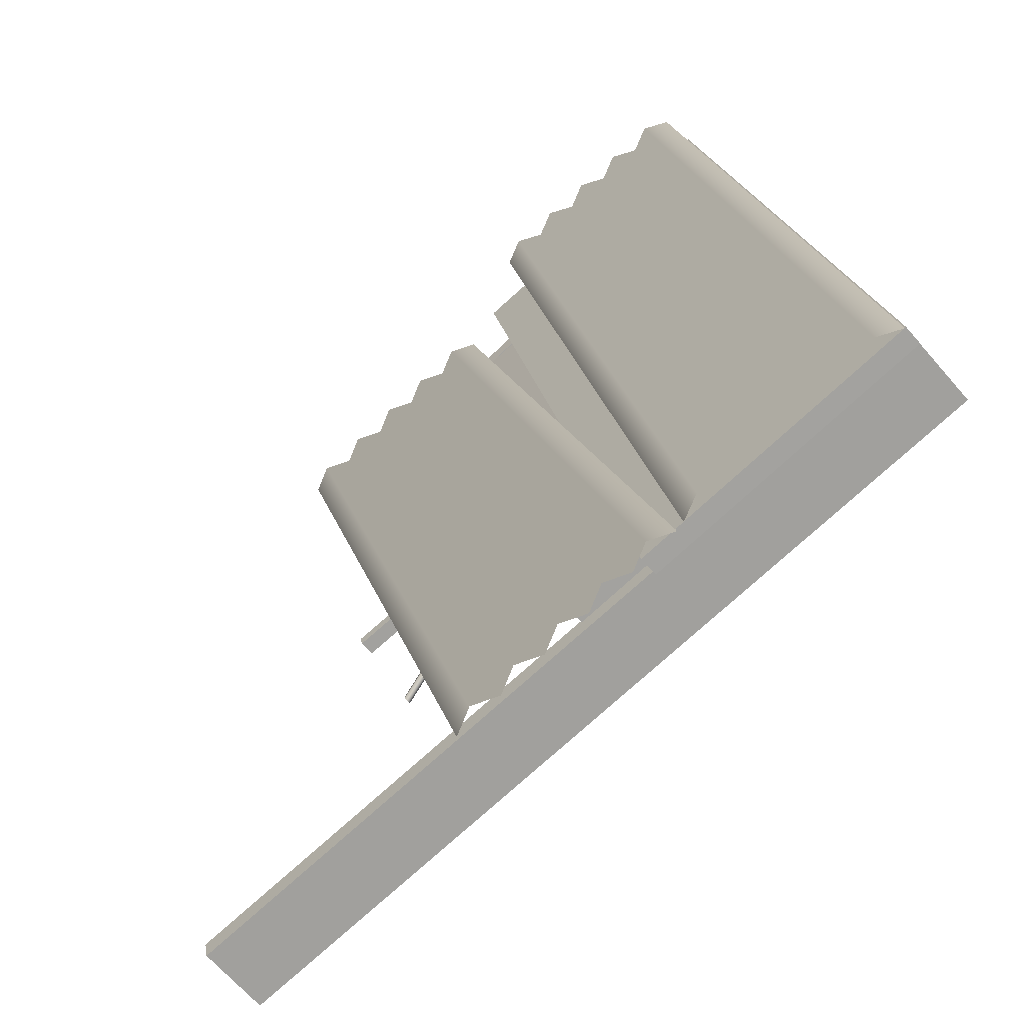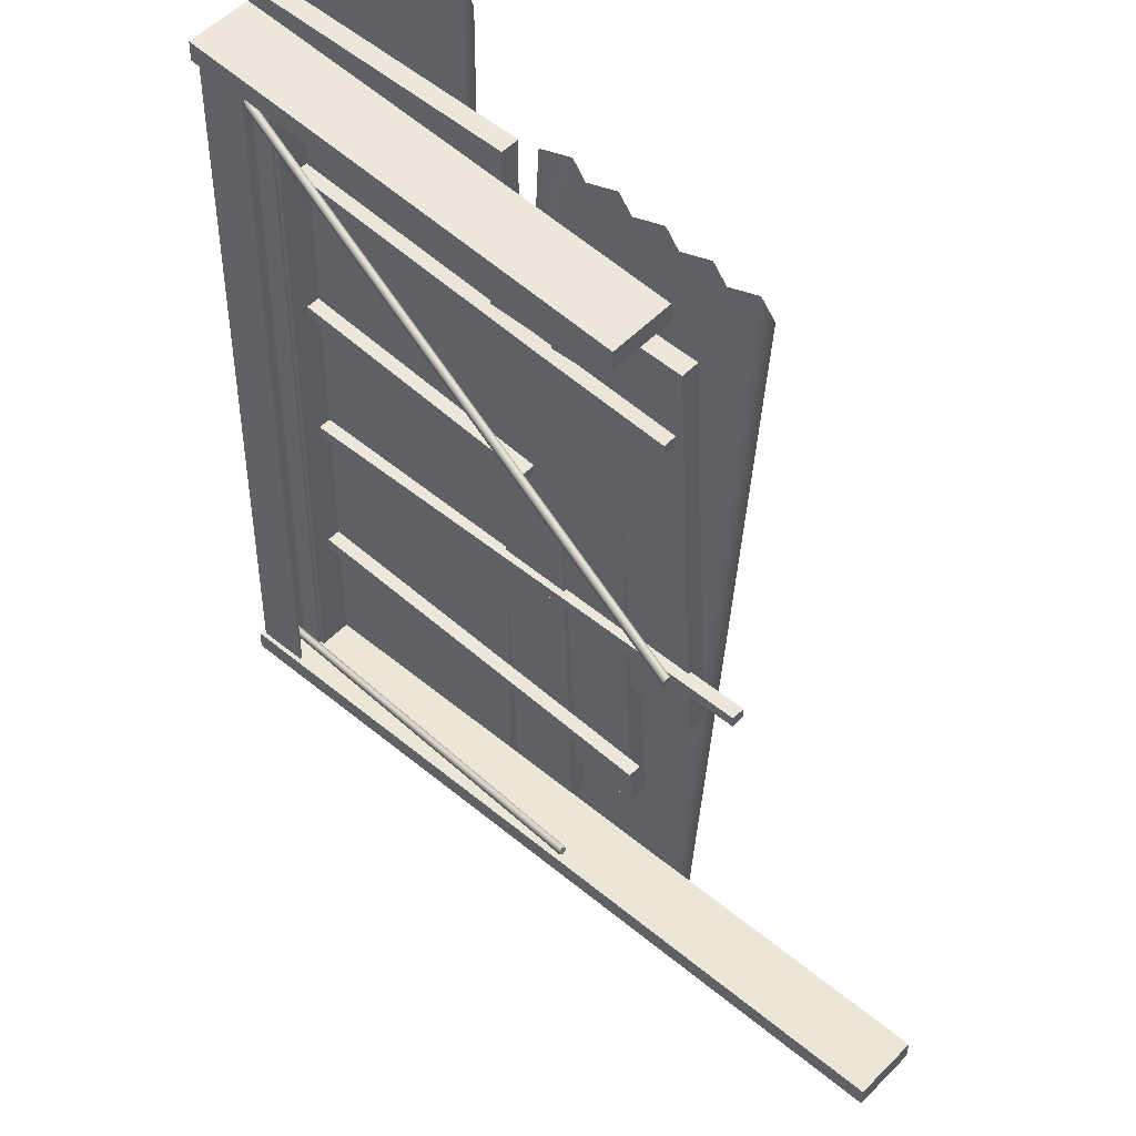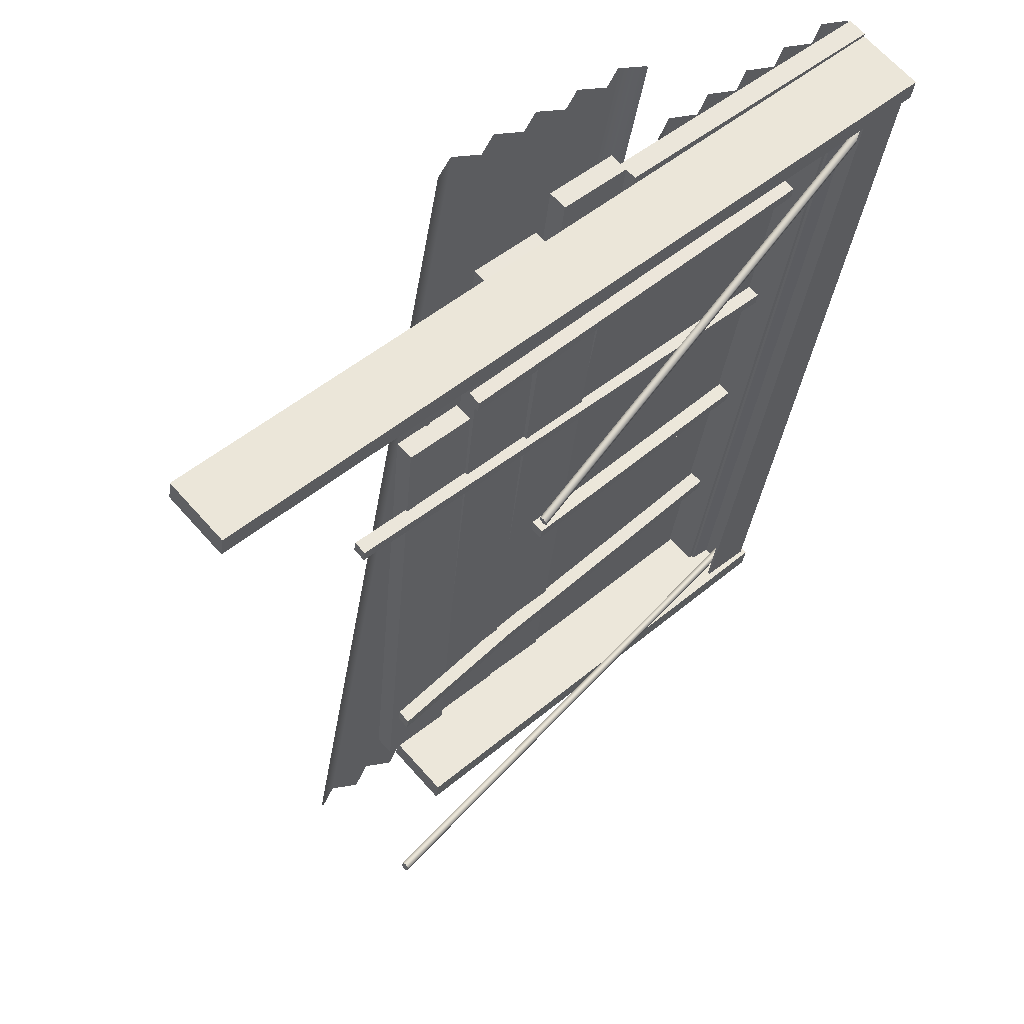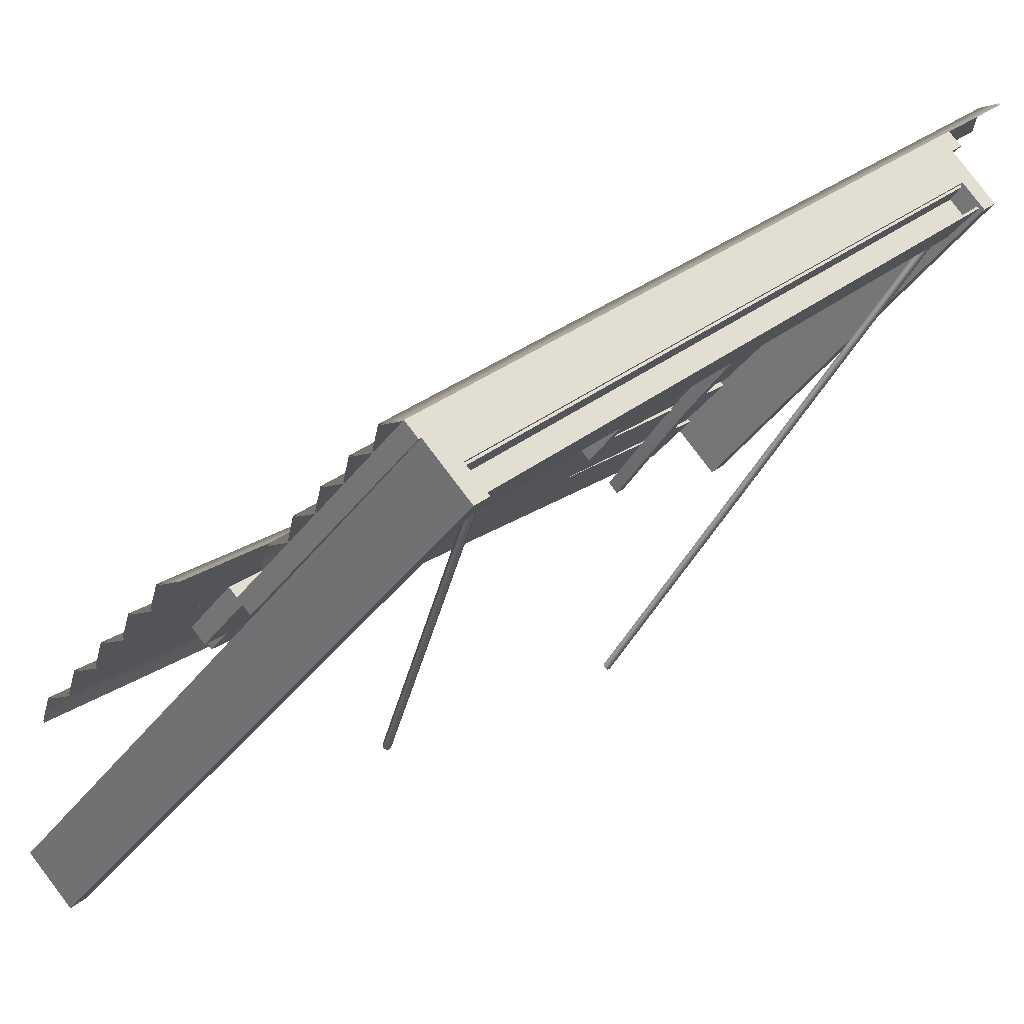
<metadata>
{"format":"obj","ext":"obj","renderer":"f3d","projection":"perspective","resolution":1024,"background":"white","views":[{"elev":8.7,"azim":171.7,"up":"+Y"},{"elev":-28.7,"azim":0.0,"up":"+Y"},{"elev":-41.8,"azim":173.4,"up":"+Y"},{"elev":15.3,"azim":-141.8,"up":"+Y"}]}
</metadata>
<code>
g MetroArea_Ceiling_Broken_01
v -0.5453 0.3967 -3.428
v -0.6233 0.5872 -3.458
v -0.5761 1.781 3.986
v -0.4981 1.591 4.017
v -1.685 2.78 3.833
v -1.931 1.645 -3.619
v -1.884 2.839 3.825
v -1.732 1.586 -3.611
v -1.654 1.395 -3.581
v -1.607 2.589 3.863
v -1.408 2.53 3.872
v -1.455 1.336 -3.573
v -1.377 1.146 -3.542
v -1.33 2.34 3.902
v -1.13 2.281 3.91
v -1.178 1.086 -3.534
v -1.1 0.8959 -3.504
v -1.053 2.09 3.94
v -0.8533 2.031 3.948
v -0.9005 0.8368 -3.496
v -0.8225 0.6463 -3.466
v -0.7753 1.84 3.978
v -0.5761 1.781 3.986
v -0.6233 0.5872 -3.458
v -0.376 0.0461 -3.372
v -2.039 1.544 -3.602
v -1.997 2.601 2.989
v -0.3341 1.104 3.218
v -1.939 1.653 -3.62
v -0.2754 0.155 -3.391
v -0.2335 1.212 3.2
v -1.897 2.71 2.971
v -1.939 1.653 -3.62
v -1.897 2.71 2.971
v -1.997 2.601 2.989
v -2.039 1.544 -3.602
v -2.039 1.544 -3.602
v -0.376 0.0461 -3.372
v -0.2754 0.155 -3.391
v -1.939 1.653 -3.62
v -1.997 2.601 2.989
v -1.897 2.71 2.971
v -0.2335 1.212 3.2
v -0.3341 1.104 3.218
v -0.02612 0.5266 2.738
v 0.1004 -0.2629 -3.326
v -0.3155 0.1116 -3.383
v -0.442 0.9012 2.681
v -0.3414 1.01 2.663
v -0.2149 0.2206 -3.401
v 0.201 -0.1539 -3.344
v 0.07448 0.6356 2.72
v -0.3155 0.1116 -3.383
v 0.1004 -0.2629 -3.326
v 0.201 -0.1539 -3.344
v -0.2149 0.2206 -3.401
v -0.3414 1.01 2.663
v 0.07448 0.6356 2.72
v -0.02612 0.5266 2.738
v -0.442 0.9012 2.681
v 0.1385 -0.1491 -2.86
v 0.5542 -0.5235 -2.803
v 0.6548 -0.4145 -2.821
v 0.2391 -0.04017 -2.878
v 0.04999 0.5974 2.649
v 0.4657 0.2231 2.706
v 0.3651 0.1141 2.724
v -0.05062 0.4885 2.667
v 0.5235 -0.3243 -1.281
v 0.9392 -0.6986 -1.224
v 1.04 -0.5897 -1.242
v 0.6241 -0.2153 -1.299
v 0.4484 0.2108 2.751
v 0.8642 -0.1636 2.808
v 0.7636 -0.2725 2.827
v 0.3478 0.1018 2.769
v 1.001 -0.8357 -3.987
v 0.9232 -0.6431 -4.001
v 1.198 -0.1706 3.529
v 1.275 -0.3632 3.542
v 0.09385 0.8448 3.505
v -0.3793 0.4336 -4.016
v -0.1048 0.906 3.513
v -0.1806 0.3723 -4.024
v -0.1033 0.1797 -4.011
v 0.1712 0.6521 3.519
v 0.3698 0.5909 3.511
v 0.09533 0.1185 -4.019
v 0.1727 -0.07413 -4.005
v 0.4471 0.3983 3.525
v 0.6458 0.3371 3.517
v 0.3713 -0.1354 -4.013
v 0.4486 -0.328 -3.999
v 0.7231 0.1444 3.531
v 0.9217 0.08321 3.523
v 0.6472 -0.3892 -4.007
v 0.7246 -0.5818 -3.993
v 0.999 -0.1094 3.536
v 1.198 -0.1706 3.529
v 0.9232 -0.6431 -4.001
v -0.5379 0.4047 -3.429
v -0.4907 1.599 4.015
v -0.5687 1.789 3.985
v -0.6159 0.5952 -3.459
v -0.8151 0.6543 -3.467
v -0.7679 1.848 3.977
v -0.8459 2.039 3.947
v -0.8931 0.8448 -3.497
v -1.092 0.9039 -3.506
v -1.045 2.098 3.939
v -1.123 2.289 3.909
v -1.17 1.094 -3.536
v -1.37 1.154 -3.544
v -1.322 2.348 3.9
v -1.4 2.538 3.87
v -1.448 1.344 -3.574
v -1.647 1.403 -3.582
v -1.6 2.597 3.862
v -1.678 2.788 3.832
v -1.725 1.594 -3.612
v -1.924 1.653 -3.62
v -1.877 2.847 3.824
v 1.008 -0.8277 -3.988
v 1.282 -0.3552 3.541
v 1.205 -0.1626 3.527
v 0.9306 -0.6351 -4.002
v 0.732 -0.5738 -3.994
v 1.006 -0.1014 3.535
v 0.9291 0.09121 3.521
v 0.6546 -0.3812 -4.008
v 0.456 -0.32 -4
v 0.7305 0.1525 3.529
v 0.6532 0.3451 3.515
v 0.3787 -0.1274 -4.014
v 0.18 -0.06613 -4.006
v 0.4545 0.4063 3.523
v 0.3772 0.5989 3.51
v 0.1027 0.1265 -4.02
v -0.09591 0.1877 -4.012
v 0.1786 0.6601 3.518
v 0.1012 0.8528 3.504
v -0.1732 0.3803 -4.026
v -0.3719 0.4416 -4.018
v -0.09739 0.914 3.512
v -0.2754 0.155 -3.391
v -0.376 0.0461 -3.372
v -0.3341 1.104 3.218
v -0.2335 1.212 3.2
v 0.201 -0.1539 -3.344
v 0.1004 -0.2629 -3.326
v -0.02612 0.5266 2.738
v 0.07448 0.6356 2.72
v -0.3155 0.1116 -3.383
v -0.2149 0.2206 -3.401
v -0.3414 1.01 2.663
v -0.442 0.9012 2.681
v 0.7636 -0.2725 2.827
v 0.9392 -0.6986 -1.224
v 0.5235 -0.3243 -1.281
v 0.3478 0.1018 2.769
v 0.4484 0.2108 2.751
v 0.6241 -0.2153 -1.299
v 1.04 -0.5897 -1.242
v 0.8642 -0.1636 2.808
v 0.8642 -0.1636 2.808
v 1.04 -0.5897 -1.242
v 0.9392 -0.6986 -1.224
v 0.7636 -0.2725 2.827
v 0.3478 0.1018 2.769
v 0.5235 -0.3243 -1.281
v 0.6241 -0.2153 -1.299
v 0.4484 0.2108 2.751
v 0.3651 0.1141 2.724
v 0.5542 -0.5235 -2.803
v 0.1385 -0.1491 -2.86
v -0.05062 0.4885 2.667
v 0.04999 0.5974 2.649
v 0.2391 -0.04017 -2.878
v 0.6548 -0.4145 -2.821
v 0.4657 0.2231 2.706
v -0.05062 0.4885 2.667
v 0.1385 -0.1491 -2.86
v 0.2391 -0.04017 -2.878
v 0.04999 0.5974 2.649
v 0.4657 0.2231 2.706
v 0.6548 -0.4145 -2.821
v 0.5542 -0.5235 -2.803
v 0.3651 0.1141 2.724
v -2.188 1.366 -3.379
v -2.149 2.345 2.726
v -2.163 2.33 2.728
v -2.202 1.351 -3.377
v -2.057 0.936 -3.311
v -2.345 1.195 -3.351
v -2.306 2.175 2.754
v -2.018 1.915 2.794
v -2.331 1.21 -3.354
v -2.293 2.19 2.752
v -2.306 2.175 2.754
v -2.345 1.195 -3.351
v -2.202 1.351 -3.377
v -2.163 2.33 2.728
v -2.06 2.222 2.745
v -2.099 1.242 -3.36
v -1.861 2.086 2.766
v -2.149 2.345 2.726
v -2.188 1.366 -3.379
v -1.9 1.106 -3.34
v -1.9 1.106 -3.34
v -1.913 1.091 -3.337
v -1.875 2.071 2.768
v -1.861 2.086 2.766
v -2.043 0.9507 -3.314
v -2.057 0.936 -3.311
v -2.018 1.915 2.794
v -2.004 1.93 2.791
v -1.913 1.091 -3.337
v -2.032 1.182 -3.351
v -1.993 2.162 2.754
v -1.875 2.071 2.768
v -2.099 1.242 -3.36
v -2.06 2.222 2.745
v -2.174 2.099 2.765
v -2.212 1.119 -3.34
v -2.107 2.039 2.775
v -1.993 2.162 2.754
v -2.032 1.182 -3.351
v -2.146 1.059 -3.33
v -2.331 1.21 -3.354
v -2.212 1.119 -3.34
v -2.174 2.099 2.765
v -2.293 2.19 2.752
v -2.004 1.93 2.791
v -2.107 2.039 2.775
v -2.146 1.059 -3.33
v -2.043 0.9507 -3.314
v -1.877 1.085 -3.336
v -2.211 1.386 -3.383
v -2.172 2.366 2.723
v -1.838 2.065 2.769
v -1.664 2.253 2.737
v -1.703 1.273 -3.368
v -1.877 1.085 -3.336
v -1.838 2.065 2.769
v -2.211 1.386 -3.383
v -2.037 1.575 -3.414
v -1.999 2.554 2.691
v -2.172 2.366 2.723
v -1.664 2.253 2.737
v -1.999 2.554 2.691
v -2.037 1.575 -3.414
v -1.703 1.273 -3.368
v -2.12 1.195 -3.122
v -2.116 1.186 -3.155
v 0.05665 -1.471 -1.559
v 0.05287 -1.462 -1.526
v 0.03116 -1.479 -1.506
v -2.141 1.177 -3.103
v 0.01319 -1.505 -1.519
v -2.159 1.152 -3.115
v 0.01697 -1.514 -1.552
v -2.156 1.143 -3.148
v 0.03886 -1.497 -1.572
v -2.133 1.159 -3.169
v 0.05665 -1.471 -1.559
v -2.116 1.186 -3.155
v -2.081 2.114 2.62
v 0.6828 -1.923 2.028
v 0.687 -1.922 2.062
v -2.077 2.116 2.655
v 0.6694 -1.942 2.082
v -2.094 2.095 2.676
v 0.6474 -1.965 2.069
v -2.116 2.073 2.662
v -2.121 2.071 2.628
v 0.6432 -1.966 2.035
v 0.6608 -1.946 2.014
v -2.103 2.091 2.608
v 0.6828 -1.923 2.028
v -2.081 2.114 2.62
v -1.947 1.68 -2.299
v 0.5957 -0.7036 -1.934
v 0.5963 -0.6885 -1.839
v -1.946 1.696 -2.205
v -1.946 1.696 -2.205
v 0.5963 -0.6885 -1.839
v 0.523 -0.7679 -1.826
v -2.02 1.616 -2.192
v -2.02 1.601 -2.286
v 0.5224 -0.783 -1.92
v 0.5957 -0.7036 -1.934
v -1.947 1.68 -2.299
v -2.02 1.616 -2.192
v 0.523 -0.7679 -1.826
v 0.5224 -0.783 -1.92
v -2.02 1.601 -2.286
v -1.939 1.89 -0.9941
v 1.276 -0.9287 -0.5237
v 1.277 -0.9136 -0.4296
v -1.938 1.905 -0.8999
v -1.938 1.905 -0.8999
v 1.277 -0.9136 -0.4296
v 1.204 -0.993 -0.4164
v -2.011 1.826 -0.8867
v -2.012 1.811 -0.9809
v 1.203 -1.008 -0.5106
v 1.276 -0.9287 -0.5237
v -1.939 1.89 -0.9941
v -2.011 1.826 -0.8867
v 1.204 -0.993 -0.4164
v 1.203 -1.008 -0.5106
v -2.012 1.811 -0.9809
v -1.93 2.1 0.3148
v -0.1572 0.3725 0.5557
v -0.1566 0.3876 0.6499
v -1.93 2.115 0.409
v -1.93 2.115 0.409
v -0.1566 0.3876 0.6499
v -0.2299 0.3083 0.6631
v -2.003 2.036 0.4222
v -2.004 2.021 0.328
v -0.2305 0.2932 0.5689
v -0.1572 0.3725 0.5557
v -1.93 2.1 0.3148
v -2.003 2.036 0.4222
v -0.2299 0.3083 0.6631
v -0.2305 0.2932 0.5689
v -2.004 2.021 0.328
v 0.7402 -0.3672 2.158
v 0.7408 -0.3521 2.256
v -0.053 0.4648 2.047
v -0.0536 0.4497 1.95
v -1.922 2.324 1.714
v -1.922 2.309 1.62
v 0.7408 -0.3521 2.256
v 0.6675 -0.4314 2.267
v -0.1263 0.3855 2.059
v -0.053 0.4648 2.047
v -1.922 2.324 1.714
v -1.995 2.245 1.727
v -0.1269 0.3704 1.962
v 0.6669 -0.4466 2.169
v 0.7402 -0.3672 2.158
v -0.0536 0.4497 1.95
v -1.995 2.23 1.633
v -1.922 2.309 1.62
v -0.1263 0.3855 2.059
v 0.6675 -0.4314 2.267
v 0.6669 -0.4466 2.169
v -0.1269 0.3704 1.962
v -1.995 2.245 1.727
v -1.995 2.23 1.633
v 0.6694 -1.942 2.082
v 0.6432 -1.966 2.035
v 0.6474 -1.965 2.069
v 0.6608 -1.946 2.014
v 0.6828 -1.923 2.028
v 0.687 -1.922 2.062
v 0.03116 -1.479 -1.506
v 0.01697 -1.514 -1.552
v 0.01319 -1.505 -1.519
v 0.03886 -1.497 -1.572
v 0.05665 -1.471 -1.559
v 0.05287 -1.462 -1.526
v 0.523 -0.7679 -1.826
v 0.5963 -0.6885 -1.839
v 0.5957 -0.7036 -1.934
v 0.5224 -0.783 -1.92
v 1.204 -0.993 -0.4164
v 1.277 -0.9136 -0.4296
v 1.276 -0.9287 -0.5237
v 1.203 -1.008 -0.5106
v -0.2299 0.3083 0.6631
v -0.1566 0.3876 0.6499
v -0.1572 0.3725 0.5557
v -0.2305 0.2932 0.5689
v 0.6675 -0.4314 2.267
v 0.7408 -0.3521 2.256
v 0.7402 -0.3672 2.158
v 0.6669 -0.4466 2.169
v -1.999 2.553 2.691
v -2.353 2.171 2.755
v 0.3367 -0.4029 3.096
v 0.6902 -0.02002 3.033
v -2.352 2.197 2.917
v -1.998 2.579 2.853
v 0.6913 0.005992 3.195
v 0.3377 -0.3769 3.258
v 0.3377 -0.3769 3.258
v 0.6913 0.005992 3.195
v 0.6902 -0.02002 3.033
v 0.3367 -0.4029 3.096
v -1.999 2.553 2.691
v -1.998 2.579 2.853
v -2.352 2.197 2.917
v -2.353 2.171 2.755
v -2.393 1.165 -3.512
v -2.391 1.191 -3.35
v 2.185 -2.909 -2.589
v 2.184 -2.935 -2.752
v -2.038 1.574 -3.414
v -2.039 1.548 -3.576
v 2.538 -2.552 -2.815
v 2.539 -2.526 -2.653
v -2.393 1.165 -3.512
v -2.039 1.548 -3.576
v -2.038 1.574 -3.414
v -2.391 1.191 -3.35
v 2.539 -2.526 -2.653
v 2.538 -2.552 -2.815
v 2.184 -2.935 -2.752
v 2.185 -2.909 -2.589
v -2.352 2.197 2.917
v 0.3377 -0.3769 3.258
v 0.3367 -0.4029 3.096
v -2.353 2.171 2.755
v -1.999 2.553 2.691
v 0.6902 -0.02002 3.033
v 0.6913 0.005992 3.195
v -1.998 2.579 2.853
v -2.038 1.574 -3.414
v 2.539 -2.526 -2.653
v 2.185 -2.909 -2.589
v -2.391 1.191 -3.35
v -2.393 1.165 -3.512
v 2.184 -2.935 -2.752
v 2.538 -2.552 -2.815
v -2.039 1.548 -3.576
g MetroArea_Ceiling_Broken_01_0
f 3 2 1
f 4 3 1
f 7 6 5
f 6 8 5
f 5 8 9
f 10 5 9
f 10 9 11
f 9 12 11
f 11 12 13
f 14 11 13
f 14 13 15
f 13 16 15
f 15 16 17
f 18 15 17
f 18 17 19
f 17 20 19
f 19 20 21
f 22 19 21
f 22 21 23
f 21 24 23
f 27 26 25
f 28 27 25
f 31 30 29
f 32 31 29
f 35 34 33
f 36 35 33
f 39 38 37
f 40 39 37
f 43 42 41
f 44 43 41
f 47 46 45
f 48 47 45
f 51 50 49
f 52 51 49
f 55 54 53
f 56 55 53
f 59 58 57
f 60 59 57
f 63 62 61
f 64 63 61
f 67 66 65
f 68 67 65
f 71 70 69
f 72 71 69
f 75 74 73
f 76 75 73
f 79 78 77
f 80 79 77
f 83 82 81
f 82 84 81
f 81 84 85
f 86 81 85
f 86 85 87
f 85 88 87
f 87 88 89
f 90 87 89
f 90 89 91
f 89 92 91
f 91 92 93
f 94 91 93
f 94 93 95
f 93 96 95
f 95 96 97
f 98 95 97
f 98 97 99
f 97 100 99
f 103 102 101
f 104 103 101
f 103 104 105
f 106 103 105
f 107 106 105
f 108 107 105
f 107 108 109
f 110 107 109
f 111 110 109
f 112 111 109
f 111 112 113
f 114 111 113
f 115 114 113
f 116 115 113
f 115 116 117
f 118 115 117
f 119 118 117
f 120 119 117
f 119 120 121
f 122 119 121
f 125 124 123
f 126 125 123
f 125 126 127
f 128 125 127
f 129 128 127
f 130 129 127
f 129 130 131
f 132 129 131
f 133 132 131
f 134 133 131
f 133 134 135
f 136 133 135
f 137 136 135
f 138 137 135
f 137 138 139
f 140 137 139
f 141 140 139
f 142 141 139
f 141 142 143
f 144 141 143
f 147 146 145
f 148 147 145
f 151 150 149
f 152 151 149
f 155 154 153
f 156 155 153
f 159 158 157
f 160 159 157
f 163 162 161
f 164 163 161
f 167 166 165
f 168 167 165
f 171 170 169
f 172 171 169
f 175 174 173
f 176 175 173
f 179 178 177
f 180 179 177
f 183 182 181
f 184 183 181
f 187 186 185
f 188 187 185
g MetroArea_Ceiling_Broken_01_1
f 191 190 189
f 192 191 189
f 195 194 193
f 196 195 193
f 199 198 197
f 200 199 197
f 203 202 201
f 204 203 201
f 207 206 205
f 208 207 205
f 211 210 209
f 212 211 209
f 215 214 213
f 216 215 213
f 219 218 217
f 220 219 217
f 223 222 221
f 224 223 221
f 227 226 225
f 228 227 225
f 231 230 229
f 232 231 229
f 235 234 233
f 236 235 233
f 239 238 237
f 240 239 237
f 243 242 241
f 244 243 241
f 247 246 245
f 248 247 245
f 251 250 249
f 252 251 249
f 255 254 253
f 256 255 253
f 256 253 257
f 253 258 257
f 257 258 259
f 258 260 259
f 259 260 261
f 260 262 261
f 261 262 263
f 262 264 263
f 263 264 265
f 264 266 265
f 269 268 267
f 270 269 267
f 271 269 270
f 272 271 270
f 273 271 272
f 274 273 272
f 274 275 273
f 275 276 273
f 277 276 275
f 278 277 275
f 279 277 278
f 280 279 278
f 283 282 281
f 284 283 281
f 287 286 285
f 288 287 285
f 291 290 289
f 292 291 289
f 295 294 293
f 296 295 293
f 299 298 297
f 300 299 297
f 303 302 301
f 304 303 301
f 307 306 305
f 308 307 305
f 311 310 309
f 312 311 309
f 315 314 313
f 316 315 313
f 319 318 317
f 320 319 317
f 323 322 321
f 324 323 321
f 327 326 325
f 328 327 325
f 331 330 329
f 332 331 329
f 333 331 332
f 334 333 332
f 337 336 335
f 338 337 335
f 337 338 339
f 340 337 339
f 343 342 341
f 344 343 341
f 344 341 345
f 346 344 345
f 349 348 347
f 350 349 347
f 350 347 351
f 352 350 351
f 355 354 353
f 354 356 353
f 353 356 357
f 358 353 357
f 361 360 359
f 360 362 359
f 359 362 363
f 364 359 363
f 367 366 365
f 368 367 365
f 371 370 369
f 372 371 369
f 375 374 373
f 376 375 373
f 379 378 377
f 380 379 377
f 383 382 381
f 384 383 381
f 387 386 385
f 388 387 385
f 391 390 389
f 392 391 389
f 395 394 393
f 396 395 393
f 399 398 397
f 400 399 397
f 403 402 401
f 404 403 401
f 407 406 405
f 408 407 405
f 411 410 409
f 412 411 409
f 415 414 413
f 416 415 413
f 419 418 417
f 420 419 417
f 423 422 421
f 424 423 421
f 427 426 425
f 428 427 425

</code>
